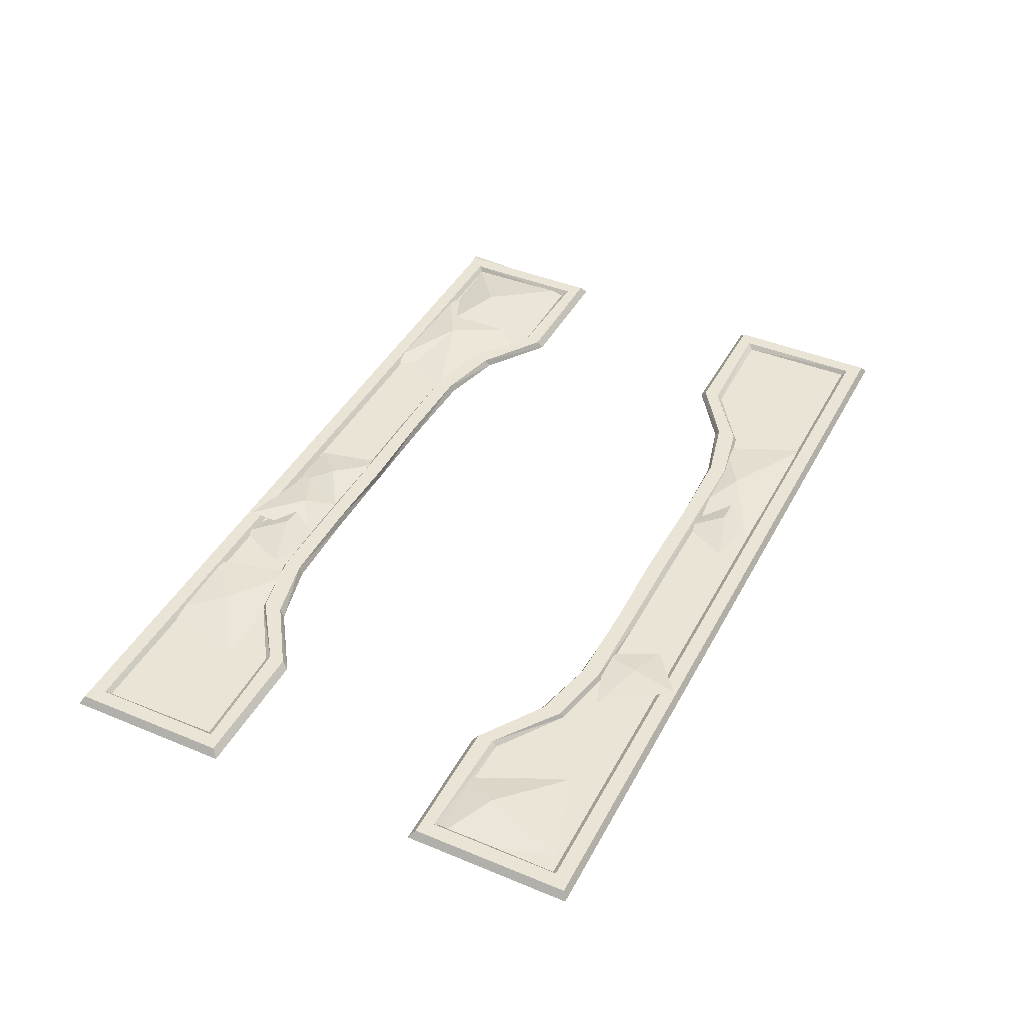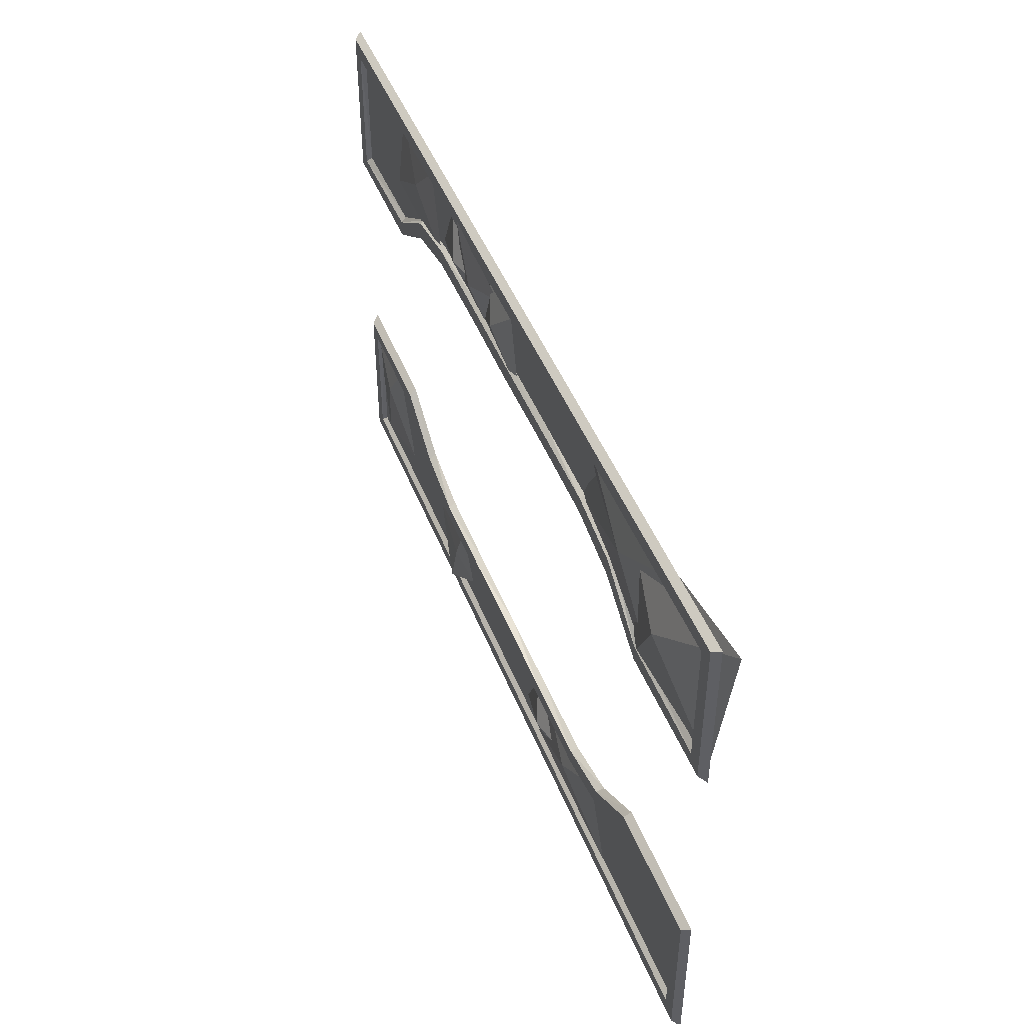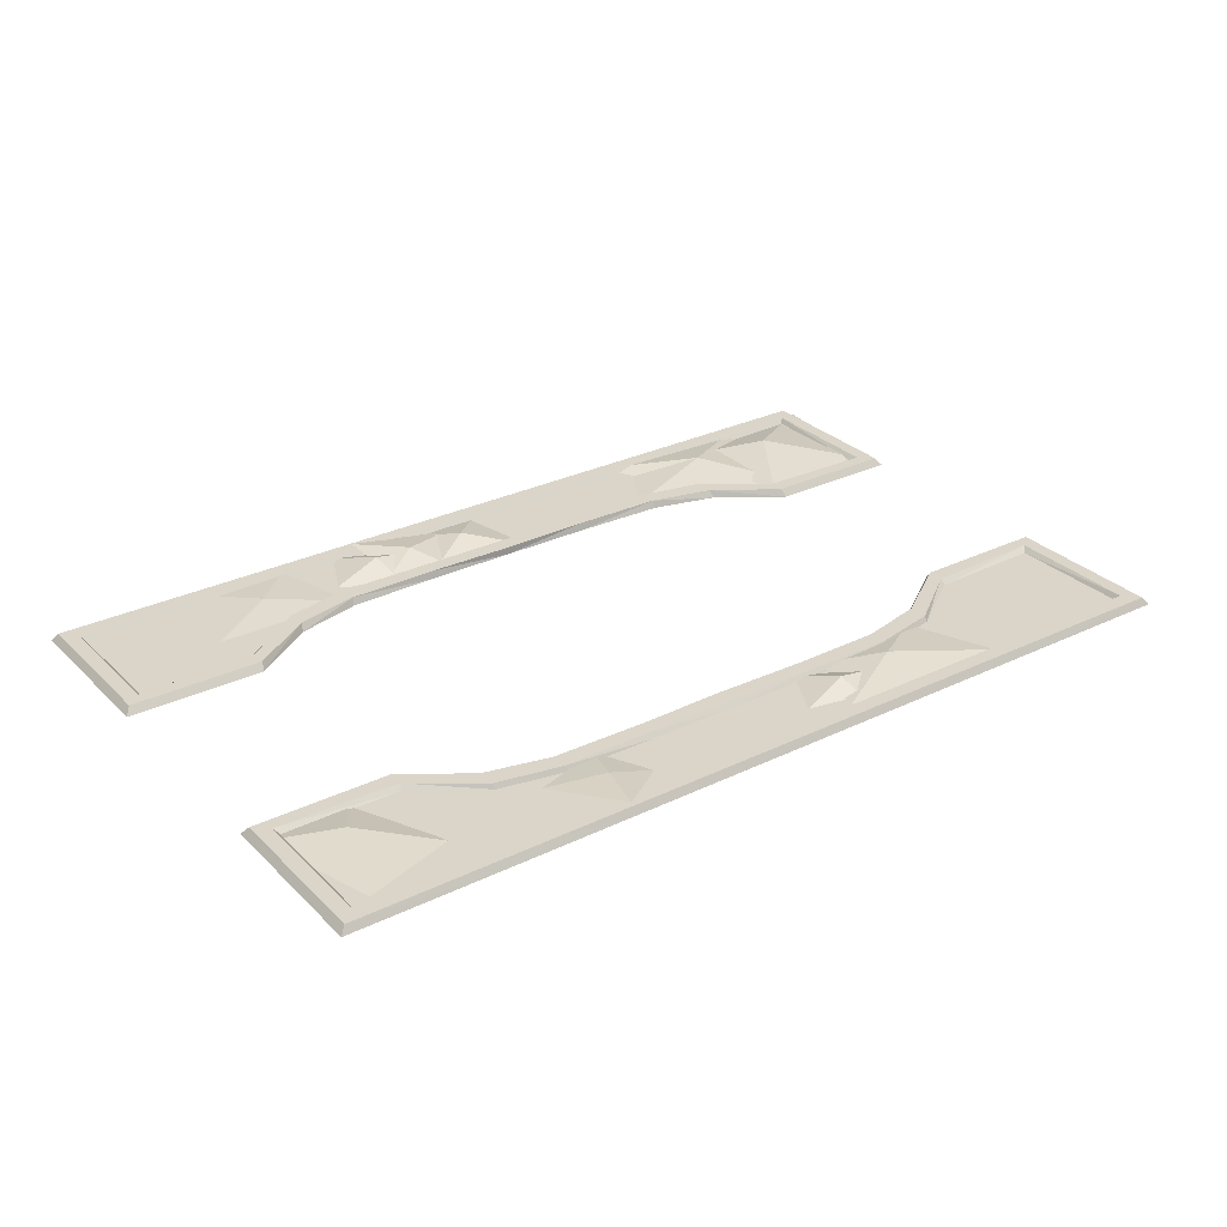
<metadata>
{"format":"obj","ext":"obj","renderer":"f3d","projection":"perspective","resolution":1024,"background":"white","views":[{"elev":42.5,"azim":-63.7,"up":"+Z"},{"elev":46.3,"azim":69.2,"up":"+Y"},{"elev":29.4,"azim":-35.6,"up":"+Z"}]}
</metadata>
<code>
g huodong_fuben_234_dimian
v -293.5 511.3 32.57
v -354.7 608.2 7.297
v -414 476.8 8.927
v -126.4 523.4 -0.4701
v -273.7 412.6 -5.904
v -201.1 514.2 29.32
v -296 621.8 20.54
v -287.7 454.9 9.506
v -71.39 567.9 9.305
v -150.4 431.6 4.761
v -65.57 508.6 29.32
v 50.17 404.8 8.14
v 8.846 582.6 9.506
v -183.3 432.2 1.632
v -133.5 597.5 2.595
v -586.6 509.6 18.71
v -430.5 403 10.89
v -486.2 609.4 11.39
v -745.3 406.6 8.482
v -690.9 629.4 6.799
v -875.7 -383.9 24.1
v -732.6 -510.2 6.698
v -817.6 -277.2 1.584
v -939.6 -577.5 8.331
v -1020 -306.1 5.75
v -364.2 -513.8 19.34
v -392.5 -627.1 23.29
v -275.2 -542.1 5.514
v -494.2 -471.3 9.656
v -338.7 -423 8.071
v 387.2 -487.6 24.98
v 604.2 -594.3 6.337
v 521.1 -404.7 7.886
v 199.3 -586.6 8.087
v 246.6 -413.2 5.322
v 829.3 479.2 39.26
v 619.7 595.5 0.2853
v 709.8 286.5 12.97
v 1075 658.1 -16.51
v 1030 300.7 -0.1424
v 641.1 510.8 29.65
v 803.1 267.2 4.99
v 811.5 610.7 7.561
v 390.6 426.9 4.416
v 431.5 634.7 10.13
v 474.5 554.8 7.475
v 234 -511.6 28.43
v 172.9 -414.8 3.157
v 113.6 -546.2 4.787
v 401.1 -499.6 -4.61
v 253.8 -610.3 -10.04
f 1 2 3
f 4 2 1
f 3 5 1
f 1 5 4
f 6 7 8
f 9 7 6
f 8 10 6
f 6 10 9
f 11 12 13
f 14 12 11
f 13 15 11
f 11 15 14
f 16 17 18
f 19 17 16
f 18 20 16
f 16 20 19
f 21 22 23
f 24 22 21
f 23 25 21
f 21 25 24
f 26 27 28
f 29 27 26
f 28 30 26
f 26 30 29
f 31 32 33
f 34 32 31
f 33 35 31
f 31 35 34
f 36 37 38
f 39 37 36
f 38 40 36
f 36 40 39
f 41 42 43
f 44 42 41
f 43 45 41
f 41 46 44
f 41 45 46
f 47 48 49
f 50 48 47
f 49 51 47
f 47 51 50
g huodong_fuben_234_dimian
v -419 597.6 16.94
v -419 631.6 16.94
v -567.2 631.6 16.94
v -567.2 597.4 16.94
v -715.4 631.6 16.94
v -715.4 597 16.94
v -420.3 641.7 0.01573
v -567.5 641.8 0.01573
v -567.2 631.6 16.94
v -419 631.6 16.94
v -717.6 641.8 0.01573
v -715.4 631.6 16.94
v -1022 631.6 16.94
v -1035 641.6 0.01573
v -719.8 253.9 0.01578
v -571.7 354.5 0.01576
v -567.2 366.4 16.94
v -715.4 267.3 16.94
v -571.7 354.5 0.01576
v -420.4 393.1 0.01576
v -419 401.1 16.94
v -567.2 366.4 16.94
v -6.5e-05 398.9 0.01576
v -6.5e-05 400.2 16.94
v -207.1 404.1 16.94
v -209.7 398.9 0.01576
v -207.1 631.6 16.94
v -419 631.6 16.94
v -419 597.6 16.94
v -207.1 597.6 16.94
v -209.7 641.7 0.01573
v -420.3 641.7 0.01573
v -419 631.6 16.94
v -207.1 631.6 16.94
v -419 401.1 16.94
v -420.4 393.1 0.01576
v -0.000103 631.9 16.94
v -9.8e-05 597.6 16.94
v -0.000105 641.6 0.01573
v -0.000103 631.9 16.94
v -988.6 597 16.94
v -1022 631.6 16.94
v -1022 267.3 16.94
v -988.6 296.2 16.94
v -419 447.5 5.912
v -419 587.3 5.912
v -567.2 587.1 5.912
v -567.2 417.4 5.912
v -715.4 586.7 5.912
v -718 315.1 5.912
v -1022 267.3 16.94
v -1022 631.6 16.94
v -1035 641.6 0.01573
v -1035 253.9 0.01578
v -207.1 587.3 5.912
v -419 587.3 5.912
v -419 447.5 5.912
v -207.1 449.2 5.912
v -9.6e-05 587.3 5.912
v -7.3e-05 448.7 5.912
v -419 401.1 16.94
v -419 440.5 16.94
v -567.2 410.1 16.94
v -567.2 366.4 16.94
v -715.4 303.7 16.94
v -715.4 267.3 16.94
v -207.1 404.1 16.94
v -207.1 439.7 16.94
v -419 440.5 16.94
v -419 401.1 16.94
v -7.2e-05 438.7 16.94
v -6.5e-05 400.2 16.94
v -1022 267.3 16.94
v -1035 253.9 0.01578
v -719.8 253.9 0.01578
v -715.4 267.3 16.94
v -979.9 586.7 5.912
v -977.3 309.7 5.912
v -567.2 587.1 5.912
v -419 587.3 5.912
v -419 597.6 16.94
v -567.2 597.4 16.94
v -715.4 586.7 5.912
v -715.4 597 16.94
v -979.9 586.7 5.912
v -988.6 597 16.94
v -977.3 309.7 5.912
v -979.9 586.7 5.912
v -988.6 597 16.94
v -988.6 296.2 16.94
v -718 315.1 5.912
v -977.3 309.7 5.912
v -988.6 296.2 16.94
v -715.4 303.7 16.94
v -567.2 417.4 5.912
v -718 315.1 5.912
v -715.4 303.7 16.94
v -567.2 410.1 16.94
v -419 447.5 5.912
v -567.2 417.4 5.912
v -567.2 410.1 16.94
v -419 440.5 16.94
v -207.1 449.2 5.912
v -419 447.5 5.912
v -419 440.5 16.94
v -207.1 439.7 16.94
v -7.3e-05 448.7 5.912
v -7.2e-05 438.7 16.94
v -207.1 587.3 5.912
v -9.6e-05 587.3 5.912
v -9.8e-05 597.6 16.94
v -207.1 597.6 16.94
v -419 587.3 5.912
v -419 597.6 16.94
v 419 597.6 16.94
v 567.2 597.4 16.94
v 567.2 631.6 16.94
v 419 631.6 16.94
v 715.4 597 16.94
v 715.4 631.6 16.94
v 420.3 641.7 0.01573
v 419 631.6 16.94
v 567.2 631.6 16.94
v 567.5 641.8 0.01573
v 715.4 631.6 16.94
v 717.6 641.8 0.01573
v 1022 631.6 16.94
v 1035 641.6 0.01573
v 719.8 253.9 0.01578
v 715.4 267.3 16.94
v 567.2 366.4 16.94
v 571.7 354.5 0.01576
v 571.7 354.5 0.01576
v 567.2 366.4 16.94
v 419 401.1 16.94
v 420.4 393.1 0.01576
v 209.7 398.9 0.01576
v 207.1 404.1 16.94
v 207.1 631.6 16.94
v 207.1 597.6 16.94
v 419 597.6 16.94
v 419 631.6 16.94
v 209.7 641.7 0.01573
v 207.1 631.6 16.94
v 419 631.6 16.94
v 420.3 641.7 0.01573
v 419 401.1 16.94
v 420.4 393.1 0.01576
v 988.6 597 16.94
v 988.6 296.2 16.94
v 1022 267.3 16.94
v 1022 631.6 16.94
v 419 447.5 5.912
v 567.2 417.4 5.912
v 567.2 587.1 5.912
v 419 587.3 5.912
v 718 315.1 5.912
v 715.4 586.7 5.912
v 1022 267.3 16.94
v 1035 253.9 0.01578
v 1035 641.6 0.01573
v 1022 631.6 16.94
v 207.1 587.3 5.912
v 207.1 449.2 5.912
v 419 447.5 5.912
v 419 587.3 5.912
v 419 401.1 16.94
v 567.2 366.4 16.94
v 567.2 410.1 16.94
v 419 440.5 16.94
v 715.4 267.3 16.94
v 715.4 303.7 16.94
v 207.1 404.1 16.94
v 419 401.1 16.94
v 419 440.5 16.94
v 207.1 439.7 16.94
v 1022 267.3 16.94
v 715.4 267.3 16.94
v 719.8 253.9 0.01578
v 1035 253.9 0.01578
v 979.9 586.7 5.912
v 977.3 309.7 5.912
v 567.2 587.1 5.912
v 567.2 597.4 16.94
v 419 597.6 16.94
v 419 587.3 5.912
v 715.4 586.7 5.912
v 715.4 597 16.94
v 979.9 586.7 5.912
v 988.6 597 16.94
v 977.3 309.7 5.912
v 988.6 296.2 16.94
v 988.6 597 16.94
v 979.9 586.7 5.912
v 718 315.1 5.912
v 715.4 303.7 16.94
v 988.6 296.2 16.94
v 977.3 309.7 5.912
v 567.2 417.4 5.912
v 567.2 410.1 16.94
v 715.4 303.7 16.94
v 718 315.1 5.912
v 419 447.5 5.912
v 419 440.5 16.94
v 567.2 410.1 16.94
v 567.2 417.4 5.912
v 207.1 449.2 5.912
v 207.1 439.7 16.94
v 419 440.5 16.94
v 419 447.5 5.912
v 207.1 587.3 5.912
v 207.1 597.6 16.94
v 419 587.3 5.912
v 419 597.6 16.94
v -419 -597.6 16.94
v -567.2 -597.4 16.94
v -567.2 -631.6 16.94
v -419 -631.6 16.94
v -715.4 -597 16.94
v -715.4 -631.6 16.94
v -420.3 -641.7 0.01589
v -419 -631.6 16.94
v -567.2 -631.6 16.94
v -567.5 -641.8 0.01589
v -715.4 -631.6 16.94
v -717.6 -641.8 0.01589
v -1022 -631.6 16.94
v -1035 -641.6 0.01589
v -719.8 -253.9 0.01584
v -715.4 -267.3 16.94
v -567.2 -366.4 16.94
v -568.5 -354.5 0.01585
v -568.5 -354.5 0.01585
v -567.2 -366.4 16.94
v -419 -401.1 16.94
v -420.4 -393.1 0.01586
v 6.5e-05 -398.9 0.01586
v -209.7 -398.9 0.01586
v -207.1 -404.1 16.94
v 6.5e-05 -400.2 16.94
v -207.1 -631.6 16.94
v -207.1 -597.6 16.94
v -419 -597.6 16.94
v -419 -631.6 16.94
v -209.7 -641.7 0.01589
v -207.1 -631.6 16.94
v -419 -631.6 16.94
v -420.3 -641.7 0.01589
v -419 -401.1 16.94
v -420.4 -393.1 0.01586
v 0.000103 -631.9 16.94
v 9.8e-05 -597.6 16.94
v 0.000105 -641.6 0.01589
v 0.000103 -631.9 16.94
v -988.6 -597 16.94
v -988.6 -296.2 16.94
v -1022 -267.3 16.94
v -1022 -631.6 16.94
v -419 -447.5 5.912
v -567.2 -417.4 5.912
v -567.2 -587.1 5.912
v -419 -587.3 5.912
v -718 -315.1 5.912
v -715.4 -586.7 5.912
v -1022 -267.3 16.94
v -1035 -253.9 0.01584
v -1035 -641.6 0.01589
v -1022 -631.6 16.94
v -207.1 -587.3 5.912
v -207.1 -449.2 5.912
v -419 -447.5 5.912
v -419 -587.3 5.912
v 9.6e-05 -587.3 5.912
v 7.3e-05 -448.7 5.912
v -419 -401.1 16.94
v -567.2 -366.4 16.94
v -567.2 -410.1 16.94
v -419 -440.5 16.94
v -715.4 -267.3 16.94
v -715.4 -303.7 16.94
v -207.1 -404.1 16.94
v -419 -401.1 16.94
v -419 -440.5 16.94
v -207.1 -439.7 16.94
v 7.2e-05 -438.7 16.94
v 6.5e-05 -400.2 16.94
v -1022 -267.3 16.94
v -715.4 -267.3 16.94
v -719.8 -253.9 0.01584
v -1035 -253.9 0.01584
v -979.9 -586.7 5.912
v -977.3 -309.7 5.912
v -567.2 -587.1 5.912
v -567.2 -597.4 16.94
v -419 -597.6 16.94
v -419 -587.3 5.912
v -715.4 -586.7 5.912
v -715.4 -597 16.94
v -979.9 -586.7 5.912
v -988.6 -597 16.94
v -977.3 -309.7 5.912
v -988.6 -296.2 16.94
v -988.6 -597 16.94
v -979.9 -586.7 5.912
v -718 -315.1 5.912
v -715.4 -303.7 16.94
v -988.6 -296.2 16.94
v -977.3 -309.7 5.912
v -567.2 -417.4 5.912
v -567.2 -410.1 16.94
v -715.4 -303.7 16.94
v -718 -315.1 5.912
v -419 -447.5 5.912
v -419 -440.5 16.94
v -567.2 -410.1 16.94
v -567.2 -417.4 5.912
v -207.1 -449.2 5.912
v -207.1 -439.7 16.94
v -419 -440.5 16.94
v -419 -447.5 5.912
v 7.3e-05 -448.7 5.912
v 7.2e-05 -438.7 16.94
v -207.1 -587.3 5.912
v -207.1 -597.6 16.94
v 9.8e-05 -597.6 16.94
v 9.6e-05 -587.3 5.912
v -419 -587.3 5.912
v -419 -597.6 16.94
v 419 -597.6 16.94
v 419 -631.6 16.94
v 567.2 -631.6 16.94
v 567.2 -597.4 16.94
v 715.4 -631.6 16.94
v 715.4 -597 16.94
v 420.3 -641.7 0.01589
v 567.5 -641.8 0.01589
v 567.2 -631.6 16.94
v 419 -631.6 16.94
v 717.6 -641.8 0.01589
v 715.4 -631.6 16.94
v 1022 -631.6 16.94
v 1035 -641.6 0.01589
v 719.8 -253.9 0.01584
v 571.7 -354.5 0.01585
v 567.2 -366.4 16.94
v 715.4 -267.3 16.94
v 571.7 -354.5 0.01585
v 420.4 -393.1 0.01586
v 419 -401.1 16.94
v 567.2 -366.4 16.94
v 207.1 -404.1 16.94
v 209.7 -398.9 0.01586
v 207.1 -631.6 16.94
v 419 -631.6 16.94
v 419 -597.6 16.94
v 207.1 -597.6 16.94
v 209.7 -641.7 0.01589
v 420.3 -641.7 0.01589
v 419 -631.6 16.94
v 207.1 -631.6 16.94
v 419 -401.1 16.94
v 420.4 -393.1 0.01586
v 988.6 -597 16.94
v 1022 -631.6 16.94
v 1022 -267.3 16.94
v 988.6 -296.2 16.94
v 419 -447.5 5.912
v 419 -587.3 5.912
v 567.2 -587.1 5.912
v 567.2 -417.4 5.912
v 715.4 -586.7 5.912
v 718 -315.1 5.912
v 1022 -267.3 16.94
v 1022 -631.6 16.94
v 1035 -641.6 0.01589
v 1035 -253.9 0.01584
v 207.1 -587.3 5.912
v 419 -587.3 5.912
v 419 -447.5 5.912
v 207.1 -449.2 5.912
v 419 -401.1 16.94
v 419 -440.5 16.94
v 567.2 -410.1 16.94
v 567.2 -366.4 16.94
v 715.4 -303.7 16.94
v 715.4 -267.3 16.94
v 207.1 -404.1 16.94
v 207.1 -439.7 16.94
v 419 -440.5 16.94
v 419 -401.1 16.94
v 1022 -267.3 16.94
v 1035 -253.9 0.01584
v 719.8 -253.9 0.01584
v 715.4 -267.3 16.94
v 979.9 -586.7 5.912
v 977.3 -309.7 5.912
v 567.2 -587.1 5.912
v 419 -587.3 5.912
v 419 -597.6 16.94
v 567.2 -597.4 16.94
v 715.4 -586.7 5.912
v 715.4 -597 16.94
v 979.9 -586.7 5.912
v 988.6 -597 16.94
v 977.3 -309.7 5.912
v 979.9 -586.7 5.912
v 988.6 -597 16.94
v 988.6 -296.2 16.94
v 718 -315.1 5.912
v 977.3 -309.7 5.912
v 988.6 -296.2 16.94
v 715.4 -303.7 16.94
v 567.2 -417.4 5.912
v 718 -315.1 5.912
v 715.4 -303.7 16.94
v 567.2 -410.1 16.94
v 419 -447.5 5.912
v 567.2 -417.4 5.912
v 567.2 -410.1 16.94
v 419 -440.5 16.94
v 207.1 -449.2 5.912
v 419 -447.5 5.912
v 419 -440.5 16.94
v 207.1 -439.7 16.94
v 207.1 -587.3 5.912
v 207.1 -597.6 16.94
v 419 -587.3 5.912
v 419 -597.6 16.94
f 52 53 54
f 54 55 52
f 55 54 56
f 56 57 55
f 58 59 60
f 60 61 58
f 59 62 63
f 63 60 59
f 64 63 62
f 62 65 64
f 66 67 68
f 68 69 66
f 70 71 72
f 72 73 70
f 74 75 76
f 76 77 74
f 78 79 80
f 80 81 78
f 82 83 84
f 84 85 82
f 86 87 77
f 77 76 86
f 88 78 81
f 81 89 88
f 90 82 85
f 85 91 90
f 92 93 94
f 94 95 92
f 96 97 98
f 98 99 96
f 99 98 100
f 100 101 99
f 102 103 104
f 104 105 102
f 106 107 108
f 108 109 106
f 110 106 109
f 109 111 110
f 112 113 114
f 114 115 112
f 115 114 116
f 116 117 115
f 118 119 120
f 120 121 118
f 122 119 118
f 118 123 122
f 93 92 57
f 57 56 93
f 124 125 126
f 126 127 124
f 128 129 101
f 101 100 128
f 95 94 117
f 117 116 95
f 130 131 132
f 132 133 130
f 134 130 133
f 133 135 134
f 136 134 135
f 135 137 136
f 138 139 140
f 140 141 138
f 142 143 144
f 144 145 142
f 146 147 148
f 148 149 146
f 150 151 152
f 152 153 150
f 154 155 156
f 156 157 154
f 158 154 157
f 157 159 158
f 160 161 162
f 162 163 160
f 164 160 163
f 163 165 164
f 166 167 168
f 168 169 166
f 167 170 171
f 171 168 167
f 172 173 174
f 174 175 172
f 175 174 176
f 176 177 175
f 178 179 177
f 177 176 178
f 180 181 182
f 182 183 180
f 184 185 186
f 186 187 184
f 74 188 189
f 189 75 74
f 190 191 192
f 192 193 190
f 194 195 196
f 196 197 194
f 198 189 188
f 188 199 198
f 88 89 191
f 191 190 88
f 90 91 195
f 195 194 90
f 200 201 202
f 202 203 200
f 204 205 206
f 206 207 204
f 205 208 209
f 209 206 205
f 210 211 212
f 212 213 210
f 214 215 216
f 216 217 214
f 110 111 215
f 215 214 110
f 218 219 220
f 220 221 218
f 219 222 223
f 223 220 219
f 224 225 226
f 226 227 224
f 122 123 224
f 224 227 122
f 203 171 170
f 170 200 203
f 228 229 230
f 230 231 228
f 232 209 208
f 208 233 232
f 201 223 222
f 222 202 201
f 234 235 236
f 236 237 234
f 238 239 235
f 235 234 238
f 240 241 239
f 239 238 240
f 242 243 244
f 244 245 242
f 246 247 248
f 248 249 246
f 250 251 252
f 252 253 250
f 254 255 256
f 256 257 254
f 258 259 260
f 260 261 258
f 158 159 259
f 259 258 158
f 262 263 162
f 162 161 262
f 264 265 263
f 263 262 264
f 266 267 268
f 268 269 266
f 267 270 271
f 271 268 267
f 272 273 274
f 274 275 272
f 275 274 276
f 276 277 275
f 278 279 277
f 277 276 278
f 280 281 282
f 282 283 280
f 284 285 286
f 286 287 284
f 288 289 290
f 290 291 288
f 292 293 294
f 294 295 292
f 296 297 298
f 298 299 296
f 300 290 289
f 289 301 300
f 302 303 293
f 293 292 302
f 304 305 297
f 297 296 304
f 306 307 308
f 308 309 306
f 310 311 312
f 312 313 310
f 311 314 315
f 315 312 311
f 316 317 318
f 318 319 316
f 320 321 322
f 322 323 320
f 324 325 321
f 321 320 324
f 326 327 328
f 328 329 326
f 327 330 331
f 331 328 327
f 332 333 334
f 334 335 332
f 336 337 332
f 332 335 336
f 309 271 270
f 270 306 309
f 338 339 340
f 340 341 338
f 342 315 314
f 314 343 342
f 307 331 330
f 330 308 307
f 344 345 346
f 346 347 344
f 348 349 345
f 345 344 348
f 350 351 349
f 349 348 350
f 352 353 354
f 354 355 352
f 356 357 358
f 358 359 356
f 360 361 362
f 362 363 360
f 364 365 366
f 366 367 364
f 368 369 370
f 370 371 368
f 372 373 369
f 369 368 372
f 374 375 376
f 376 377 374
f 378 379 375
f 375 374 378
f 380 381 382
f 382 383 380
f 383 382 384
f 384 385 383
f 386 387 388
f 388 389 386
f 387 390 391
f 391 388 387
f 392 391 390
f 390 393 392
f 394 395 396
f 396 397 394
f 398 399 400
f 400 401 398
f 288 291 402
f 402 403 288
f 404 405 406
f 406 407 404
f 408 409 410
f 410 411 408
f 412 413 403
f 403 402 412
f 302 404 407
f 407 303 302
f 304 408 411
f 411 305 304
f 414 415 416
f 416 417 414
f 418 419 420
f 420 421 418
f 421 420 422
f 422 423 421
f 424 425 426
f 426 427 424
f 428 429 430
f 430 431 428
f 324 428 431
f 431 325 324
f 432 433 434
f 434 435 432
f 435 434 436
f 436 437 435
f 438 439 440
f 440 441 438
f 336 439 438
f 438 337 336
f 415 414 385
f 385 384 415
f 442 443 444
f 444 445 442
f 446 447 423
f 423 422 446
f 417 416 437
f 437 436 417
f 448 449 450
f 450 451 448
f 452 448 451
f 451 453 452
f 454 452 453
f 453 455 454
f 456 457 458
f 458 459 456
f 460 461 462
f 462 463 460
f 464 465 466
f 466 467 464
f 468 469 470
f 470 471 468
f 472 473 474
f 474 475 472
f 372 472 475
f 475 373 372
f 476 377 376
f 376 477 476
f 478 476 477
f 477 479 478

</code>
